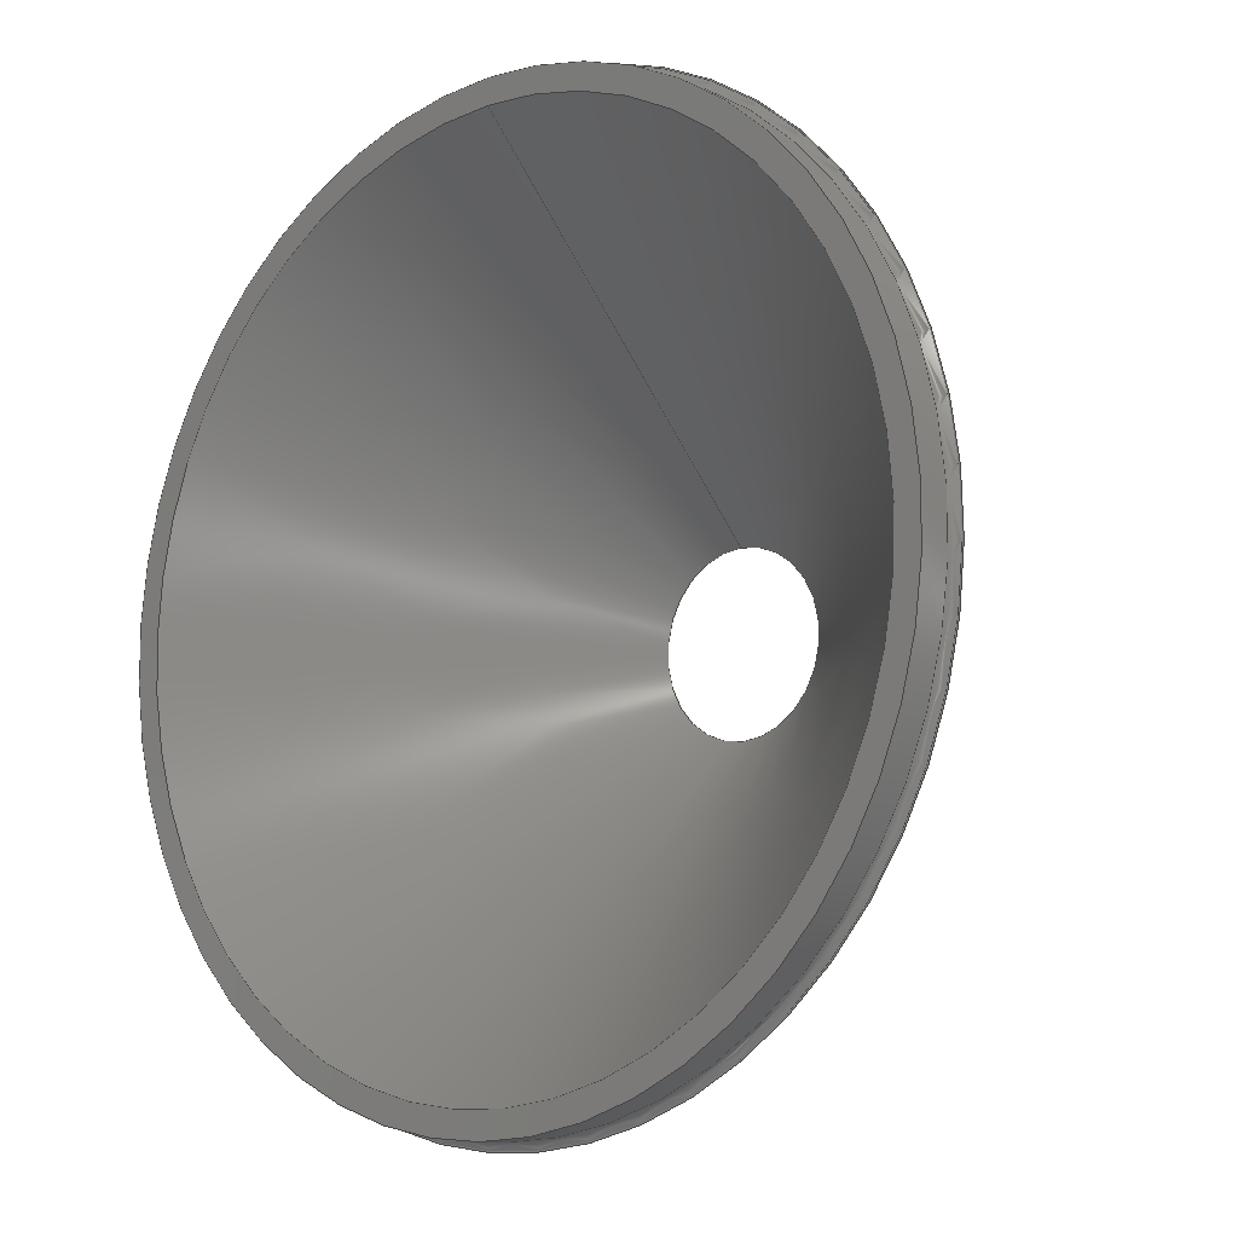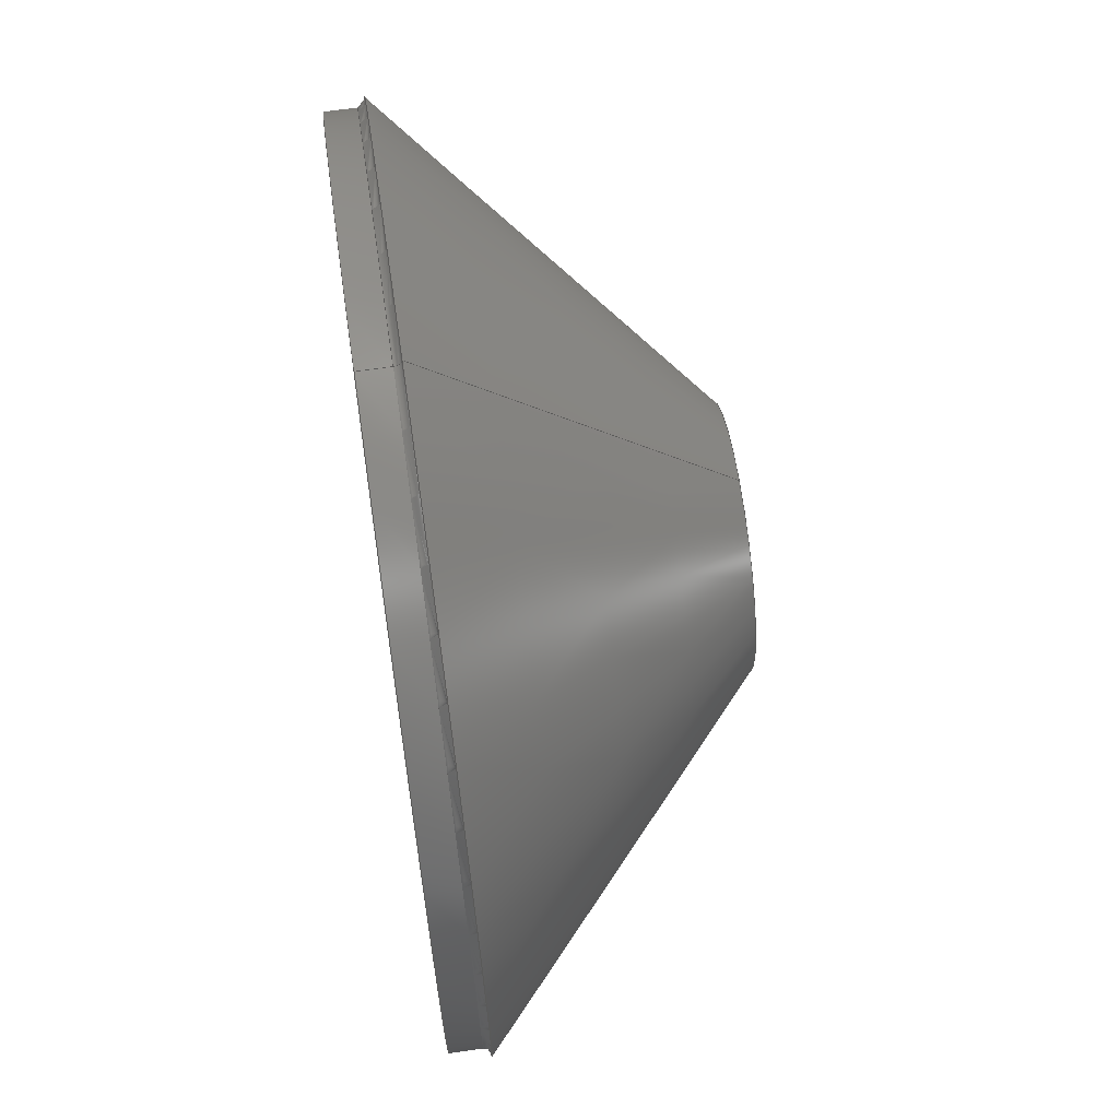
<metadata>
{"format":"step","ext":"step","renderer":"f3d","projection":"perspective","resolution":1024,"background":"white","views":[{"elev":-10.5,"azim":-137.9,"up":"+Y"},{"elev":67.3,"azim":-98.2,"up":"+Y"}]}
</metadata>
<code>
ISO-10303-21;
DATA;
#1 = APPLICATION_PROTOCOL_DEFINITION('international standard',
  'automotive_design',2000,#2);
#2 = APPLICATION_CONTEXT(
  'core data for automotive mechanical design processes');
#3 = SHAPE_DEFINITION_REPRESENTATION(#4,#10);
#4 = PRODUCT_DEFINITION_SHAPE('','',#5);
#5 = PRODUCT_DEFINITION('design','',#6,#9);
#6 = PRODUCT_DEFINITION_FORMATION('','',#7);
#7 = PRODUCT('FrontBearingPusher','FrontBearingPusher','',(#8));
#8 = PRODUCT_CONTEXT('',#2,'mechanical');
#9 = PRODUCT_DEFINITION_CONTEXT('part definition',#2,'design');
#10 = ADVANCED_BREP_SHAPE_REPRESENTATION('',(#11,#15),#351);
#11 = AXIS2_PLACEMENT_3D('',#12,#13,#14);
#12 = CARTESIAN_POINT('',(0,0,0));
#13 = DIRECTION('',(0,0,1));
#14 = DIRECTION('',(1,0,-0));
#15 = MANIFOLD_SOLID_BREP('',#16);
#16 = CLOSED_SHELL('',(#17,#85,#144,#183,#238,#273,#323));
#17 = ADVANCED_FACE('',(#18,#54),#31,.T.);
#18 = FACE_BOUND('',#19,.F.);
#19 = EDGE_LOOP('',(#20));
#20 = ORIENTED_EDGE('',*,*,#21,.T.);
#21 = EDGE_CURVE('',#22,#22,#24,.T.);
#22 = VERTEX_POINT('',#23);
#23 = CARTESIAN_POINT('',(-1.003e-14,25.42,30.1));
#24 = SURFACE_CURVE('',#25,(#30,#42),.PCURVE_S1);
#25 = CIRCLE('',#26,25.42);
#26 = AXIS2_PLACEMENT_3D('',#27,#28,#29);
#27 = CARTESIAN_POINT('',(-1.003e-14,3.342e-15,
    30.1));
#28 = DIRECTION('',(3.331e-16,-1.11e-16,-1));
#29 = DIRECTION('',(-6.206e-32,1,-1.11e-16));
#30 = PCURVE('',#31,#36);
#31 = PLANE('',#32);
#32 = AXIS2_PLACEMENT_3D('',#33,#34,#35);
#33 = CARTESIAN_POINT('',(-1.003e-14,3.342e-15,
    30.1));
#34 = DIRECTION('',(3.331e-16,-1.11e-16,-1));
#35 = DIRECTION('',(-6.206e-32,1,-1.11e-16));
#36 = DEFINITIONAL_REPRESENTATION('',(#37),#41);
#37 = CIRCLE('',#38,25.42);
#38 = AXIS2_PLACEMENT_2D('',#39,#40);
#39 = CARTESIAN_POINT('',(0,0));
#40 = DIRECTION('',(1,5.474e-48));
#41 = ( GEOMETRIC_REPRESENTATION_CONTEXT(2) 
PARAMETRIC_REPRESENTATION_CONTEXT() REPRESENTATION_CONTEXT('2D SPACE',''
  ) );
#42 = PCURVE('',#43,#48);
#43 = TOROIDAL_SURFACE('',#44,25.42,0.4245);
#44 = AXIS2_PLACEMENT_3D('',#45,#46,#47);
#45 = CARTESIAN_POINT('',(-9.885e-15,3.295e-15,
    29.68));
#46 = DIRECTION('',(-3.331e-16,1.11e-16,1));
#47 = DIRECTION('',(-6.206e-32,1,-1.11e-16));
#48 = DEFINITIONAL_REPRESENTATION('',(#49),#53);
#49 = LINE('',#50,#51);
#50 = CARTESIAN_POINT('',(-0,1.571));
#51 = VECTOR('',#52,1);
#52 = DIRECTION('',(-1,0));
#53 = ( GEOMETRIC_REPRESENTATION_CONTEXT(2) 
PARAMETRIC_REPRESENTATION_CONTEXT() REPRESENTATION_CONTEXT('2D SPACE',''
  ) );
#54 = FACE_BOUND('',#55,.F.);
#55 = EDGE_LOOP('',(#56));
#56 = ORIENTED_EDGE('',*,*,#57,.F.);
#57 = EDGE_CURVE('',#58,#58,#60,.T.);
#58 = VERTEX_POINT('',#59);
#59 = CARTESIAN_POINT('',(-1.003e-14,25.5,30.1));
#60 = SURFACE_CURVE('',#61,(#66,#73),.PCURVE_S1);
#61 = CIRCLE('',#62,25.5);
#62 = AXIS2_PLACEMENT_3D('',#63,#64,#65);
#63 = CARTESIAN_POINT('',(-1.003e-14,3.342e-15,
    30.1));
#64 = DIRECTION('',(3.331e-16,-1.11e-16,-1));
#65 = DIRECTION('',(-6.187e-32,1,-1.11e-16));
#66 = PCURVE('',#31,#67);
#67 = DEFINITIONAL_REPRESENTATION('',(#68),#72);
#68 = CIRCLE('',#69,25.5);
#69 = AXIS2_PLACEMENT_2D('',#70,#71);
#70 = CARTESIAN_POINT('',(0,0));
#71 = DIRECTION('',(1,1.838e-34));
#72 = ( GEOMETRIC_REPRESENTATION_CONTEXT(2) 
PARAMETRIC_REPRESENTATION_CONTEXT() REPRESENTATION_CONTEXT('2D SPACE',''
  ) );
#73 = PCURVE('',#74,#79);
#74 = CONICAL_SURFACE('',#75,25.5,0.836);
#75 = AXIS2_PLACEMENT_3D('',#76,#77,#78);
#76 = CARTESIAN_POINT('',(-1.003e-14,3.342e-15,
    30.1));
#77 = DIRECTION('',(3.331e-16,-1.11e-16,-1));
#78 = DIRECTION('',(-6.187e-32,1,-1.11e-16));
#79 = DEFINITIONAL_REPRESENTATION('',(#80),#84);
#80 = LINE('',#81,#82);
#81 = CARTESIAN_POINT('',(0,-0));
#82 = VECTOR('',#83,1);
#83 = DIRECTION('',(1,-0));
#84 = ( GEOMETRIC_REPRESENTATION_CONTEXT(2) 
PARAMETRIC_REPRESENTATION_CONTEXT() REPRESENTATION_CONTEXT('2D SPACE',''
  ) );
#85 = ADVANCED_FACE('',(#86),#74,.T.);
#86 = FACE_BOUND('',#87,.F.);
#87 = EDGE_LOOP('',(#88,#89,#112,#143));
#88 = ORIENTED_EDGE('',*,*,#57,.T.);
#89 = ORIENTED_EDGE('',*,*,#90,.T.);
#90 = EDGE_CURVE('',#58,#91,#93,.T.);
#91 = VERTEX_POINT('',#92);
#92 = CARTESIAN_POINT('',(-1.549e-14,7.333,46.52)
  );
#93 = SEAM_CURVE('',#94,(#98,#105),.PCURVE_S1);
#94 = LINE('',#95,#96);
#95 = CARTESIAN_POINT('',(-2.237e-14,25.5,30.1));
#96 = VECTOR('',#97,1);
#97 = DIRECTION('',(-2.074e-16,-0.742,0.6704));
#98 = PCURVE('',#74,#99);
#99 = DEFINITIONAL_REPRESENTATION('',(#100),#104);
#100 = LINE('',#101,#102);
#101 = CARTESIAN_POINT('',(0,-0));
#102 = VECTOR('',#103,1);
#103 = DIRECTION('',(0,-1));
#104 = ( GEOMETRIC_REPRESENTATION_CONTEXT(2) 
PARAMETRIC_REPRESENTATION_CONTEXT() REPRESENTATION_CONTEXT('2D SPACE',''
  ) );
#105 = PCURVE('',#74,#106);
#106 = DEFINITIONAL_REPRESENTATION('',(#107),#111);
#107 = LINE('',#108,#109);
#108 = CARTESIAN_POINT('',(6.283,-0));
#109 = VECTOR('',#110,1);
#110 = DIRECTION('',(0,-1));
#111 = ( GEOMETRIC_REPRESENTATION_CONTEXT(2) 
PARAMETRIC_REPRESENTATION_CONTEXT() REPRESENTATION_CONTEXT('2D SPACE',''
  ) );
#112 = ORIENTED_EDGE('',*,*,#113,.F.);
#113 = EDGE_CURVE('',#91,#91,#114,.T.);
#114 = SURFACE_CURVE('',#115,(#120,#127),.PCURVE_S1);
#115 = CIRCLE('',#116,7.333);
#116 = AXIS2_PLACEMENT_3D('',#117,#118,#119);
#117 = CARTESIAN_POINT('',(-1.549e-14,5.165e-15,
    46.52));
#118 = DIRECTION('',(3.331e-16,-1.11e-16,-1));
#119 = DIRECTION('',(0,1,-1.11e-16));
#120 = PCURVE('',#74,#121);
#121 = DEFINITIONAL_REPRESENTATION('',(#122),#126);
#122 = LINE('',#123,#124);
#123 = CARTESIAN_POINT('',(0,-16.42));
#124 = VECTOR('',#125,1);
#125 = DIRECTION('',(1,-0));
#126 = ( GEOMETRIC_REPRESENTATION_CONTEXT(2) 
PARAMETRIC_REPRESENTATION_CONTEXT() REPRESENTATION_CONTEXT('2D SPACE',''
  ) );
#127 = PCURVE('',#128,#133);
#128 = PLANE('',#129);
#129 = AXIS2_PLACEMENT_3D('',#130,#131,#132);
#130 = CARTESIAN_POINT('',(-1.549e-14,5.165e-15,
    46.52));
#131 = DIRECTION('',(-3.331e-16,1.11e-16,1));
#132 = DIRECTION('',(-0,-1,1.11e-16));
#133 = DEFINITIONAL_REPRESENTATION('',(#134),#142);
#134 = ( BOUNDED_CURVE() B_SPLINE_CURVE(2,(#135,#136,#137,#138,#139,#140
,#141),.UNSPECIFIED.,.T.,.F.) B_SPLINE_CURVE_WITH_KNOTS((1,2,2,2,2,1),(
    -2.094,0,2.094,4.189,6.283,
8.378),.UNSPECIFIED.) CURVE() GEOMETRIC_REPRESENTATION_ITEM() 
RATIONAL_B_SPLINE_CURVE((1,0.5,1,0.5,1,0.5,1)) REPRESENTATION_ITEM(
  '') );
#135 = CARTESIAN_POINT('',(-7.333,0));
#136 = CARTESIAN_POINT('',(-7.333,12.7));
#137 = CARTESIAN_POINT('',(3.667,6.351));
#138 = CARTESIAN_POINT('',(14.67,1.796e-15));
#139 = CARTESIAN_POINT('',(3.667,-6.351));
#140 = CARTESIAN_POINT('',(-7.333,-12.7));
#141 = CARTESIAN_POINT('',(-7.333,0));
#142 = ( GEOMETRIC_REPRESENTATION_CONTEXT(2) 
PARAMETRIC_REPRESENTATION_CONTEXT() REPRESENTATION_CONTEXT('2D SPACE',''
  ) );
#143 = ORIENTED_EDGE('',*,*,#90,.F.);
#144 = ADVANCED_FACE('',(#145,#148),#128,.T.);
#145 = FACE_BOUND('',#146,.F.);
#146 = EDGE_LOOP('',(#147));
#147 = ORIENTED_EDGE('',*,*,#113,.T.);
#148 = FACE_BOUND('',#149,.F.);
#149 = EDGE_LOOP('',(#150));
#150 = ORIENTED_EDGE('',*,*,#151,.F.);
#151 = EDGE_CURVE('',#152,#152,#154,.T.);
#152 = VERTEX_POINT('',#153);
#153 = CARTESIAN_POINT('',(-1.549e-14,5,46.52));
#154 = SURFACE_CURVE('',#155,(#160,#171),.PCURVE_S1);
#155 = CIRCLE('',#156,5);
#156 = AXIS2_PLACEMENT_3D('',#157,#158,#159);
#157 = CARTESIAN_POINT('',(-1.549e-14,5.165e-15,
    46.52));
#158 = DIRECTION('',(3.331e-16,-1.11e-16,-1));
#159 = DIRECTION('',(0,1,-1.11e-16));
#160 = PCURVE('',#128,#161);
#161 = DEFINITIONAL_REPRESENTATION('',(#162),#170);
#162 = ( BOUNDED_CURVE() B_SPLINE_CURVE(2,(#163,#164,#165,#166,#167,#168
,#169),.UNSPECIFIED.,.T.,.F.) B_SPLINE_CURVE_WITH_KNOTS((1,2,2,2,2,1),(
    -2.094,0,2.094,4.189,6.283,
8.378),.UNSPECIFIED.) CURVE() GEOMETRIC_REPRESENTATION_ITEM() 
RATIONAL_B_SPLINE_CURVE((1,0.5,1,0.5,1,0.5,1)) REPRESENTATION_ITEM(
  '') );
#163 = CARTESIAN_POINT('',(-5,0));
#164 = CARTESIAN_POINT('',(-5,8.66));
#165 = CARTESIAN_POINT('',(2.5,4.33));
#166 = CARTESIAN_POINT('',(10,1.225e-15));
#167 = CARTESIAN_POINT('',(2.5,-4.33));
#168 = CARTESIAN_POINT('',(-5,-8.66));
#169 = CARTESIAN_POINT('',(-5,0));
#170 = ( GEOMETRIC_REPRESENTATION_CONTEXT(2) 
PARAMETRIC_REPRESENTATION_CONTEXT() REPRESENTATION_CONTEXT('2D SPACE',''
  ) );
#171 = PCURVE('',#172,#177);
#172 = CONICAL_SURFACE('',#173,5,0.7854);
#173 = AXIS2_PLACEMENT_3D('',#174,#175,#176);
#174 = CARTESIAN_POINT('',(-1.549e-14,5.165e-15,
    46.52));
#175 = DIRECTION('',(3.331e-16,-1.11e-16,-1));
#176 = DIRECTION('',(0,1,-1.11e-16));
#177 = DEFINITIONAL_REPRESENTATION('',(#178),#182);
#178 = LINE('',#179,#180);
#179 = CARTESIAN_POINT('',(0,0));
#180 = VECTOR('',#181,1);
#181 = DIRECTION('',(1,0));
#182 = ( GEOMETRIC_REPRESENTATION_CONTEXT(2) 
PARAMETRIC_REPRESENTATION_CONTEXT() REPRESENTATION_CONTEXT('2D SPACE',''
  ) );
#183 = ADVANCED_FACE('',(#184),#172,.F.);
#184 = FACE_BOUND('',#185,.F.);
#185 = EDGE_LOOP('',(#186,#187,#210,#237));
#186 = ORIENTED_EDGE('',*,*,#151,.T.);
#187 = ORIENTED_EDGE('',*,*,#188,.T.);
#188 = EDGE_CURVE('',#152,#189,#191,.T.);
#189 = VERTEX_POINT('',#190);
#190 = CARTESIAN_POINT('',(-9.295e-15,23.61,
    27.91));
#191 = SEAM_CURVE('',#192,(#196,#203),.PCURVE_S1);
#192 = LINE('',#193,#194);
#193 = CARTESIAN_POINT('',(-2.693e-14,5,46.52));
#194 = VECTOR('',#195,1);
#195 = DIRECTION('',(2.355e-16,0.7071,-0.7071)
  );
#196 = PCURVE('',#172,#197);
#197 = DEFINITIONAL_REPRESENTATION('',(#198),#202);
#198 = LINE('',#199,#200);
#199 = CARTESIAN_POINT('',(0,0));
#200 = VECTOR('',#201,1);
#201 = DIRECTION('',(0,1));
#202 = ( GEOMETRIC_REPRESENTATION_CONTEXT(2) 
PARAMETRIC_REPRESENTATION_CONTEXT() REPRESENTATION_CONTEXT('2D SPACE',''
  ) );
#203 = PCURVE('',#172,#204);
#204 = DEFINITIONAL_REPRESENTATION('',(#205),#209);
#205 = LINE('',#206,#207);
#206 = CARTESIAN_POINT('',(6.283,0));
#207 = VECTOR('',#208,1);
#208 = DIRECTION('',(0,1));
#209 = ( GEOMETRIC_REPRESENTATION_CONTEXT(2) 
PARAMETRIC_REPRESENTATION_CONTEXT() REPRESENTATION_CONTEXT('2D SPACE',''
  ) );
#210 = ORIENTED_EDGE('',*,*,#211,.F.);
#211 = EDGE_CURVE('',#189,#189,#212,.T.);
#212 = SURFACE_CURVE('',#213,(#218,#225),.PCURVE_S1);
#213 = CIRCLE('',#214,23.61);
#214 = AXIS2_PLACEMENT_3D('',#215,#216,#217);
#215 = CARTESIAN_POINT('',(-9.295e-15,3.098e-15,
    27.91));
#216 = DIRECTION('',(3.331e-16,-1.11e-16,-1));
#217 = DIRECTION('',(-3.341e-32,1,-1.11e-16));
#218 = PCURVE('',#172,#219);
#219 = DEFINITIONAL_REPRESENTATION('',(#220),#224);
#220 = LINE('',#221,#222);
#221 = CARTESIAN_POINT('',(0,18.61));
#222 = VECTOR('',#223,1);
#223 = DIRECTION('',(1,0));
#224 = ( GEOMETRIC_REPRESENTATION_CONTEXT(2) 
PARAMETRIC_REPRESENTATION_CONTEXT() REPRESENTATION_CONTEXT('2D SPACE',''
  ) );
#225 = PCURVE('',#226,#231);
#226 = PLANE('',#227);
#227 = AXIS2_PLACEMENT_3D('',#228,#229,#230);
#228 = CARTESIAN_POINT('',(-9.295e-15,3.098e-15,
    27.91));
#229 = DIRECTION('',(3.331e-16,-1.11e-16,-1));
#230 = DIRECTION('',(-3.341e-32,1,-1.11e-16));
#231 = DEFINITIONAL_REPRESENTATION('',(#232),#236);
#232 = CIRCLE('',#233,23.61);
#233 = AXIS2_PLACEMENT_2D('',#234,#235);
#234 = CARTESIAN_POINT('',(0,0));
#235 = DIRECTION('',(1,-0));
#236 = ( GEOMETRIC_REPRESENTATION_CONTEXT(2) 
PARAMETRIC_REPRESENTATION_CONTEXT() REPRESENTATION_CONTEXT('2D SPACE',''
  ) );
#237 = ORIENTED_EDGE('',*,*,#188,.F.);
#238 = ADVANCED_FACE('',(#239,#242),#226,.T.);
#239 = FACE_BOUND('',#240,.F.);
#240 = EDGE_LOOP('',(#241));
#241 = ORIENTED_EDGE('',*,*,#211,.T.);
#242 = FACE_BOUND('',#243,.F.);
#243 = EDGE_LOOP('',(#244));
#244 = ORIENTED_EDGE('',*,*,#245,.F.);
#245 = EDGE_CURVE('',#246,#246,#248,.T.);
#246 = VERTEX_POINT('',#247);
#247 = CARTESIAN_POINT('',(-9.295e-15,25,27.91));
#248 = SURFACE_CURVE('',#249,(#254,#261),.PCURVE_S1);
#249 = CIRCLE('',#250,25);
#250 = AXIS2_PLACEMENT_3D('',#251,#252,#253);
#251 = CARTESIAN_POINT('',(-9.295e-15,3.098e-15,
    27.91));
#252 = DIRECTION('',(3.331e-16,-1.11e-16,-1));
#253 = DIRECTION('',(-6.311e-32,1,-1.11e-16));
#254 = PCURVE('',#226,#255);
#255 = DEFINITIONAL_REPRESENTATION('',(#256),#260);
#256 = CIRCLE('',#257,25);
#257 = AXIS2_PLACEMENT_2D('',#258,#259);
#258 = CARTESIAN_POINT('',(0,0));
#259 = DIRECTION('',(1,-2.97e-32));
#260 = ( GEOMETRIC_REPRESENTATION_CONTEXT(2) 
PARAMETRIC_REPRESENTATION_CONTEXT() REPRESENTATION_CONTEXT('2D SPACE',''
  ) );
#261 = PCURVE('',#262,#267);
#262 = CYLINDRICAL_SURFACE('',#263,25);
#263 = AXIS2_PLACEMENT_3D('',#264,#265,#266);
#264 = CARTESIAN_POINT('',(-9.295e-15,3.098e-15,
    27.91));
#265 = DIRECTION('',(-3.331e-16,1.11e-16,1));
#266 = DIRECTION('',(-6.311e-32,1,-1.11e-16));
#267 = DEFINITIONAL_REPRESENTATION('',(#268),#272);
#268 = LINE('',#269,#270);
#269 = CARTESIAN_POINT('',(-0,0));
#270 = VECTOR('',#271,1);
#271 = DIRECTION('',(-1,0));
#272 = ( GEOMETRIC_REPRESENTATION_CONTEXT(2) 
PARAMETRIC_REPRESENTATION_CONTEXT() REPRESENTATION_CONTEXT('2D SPACE',''
  ) );
#273 = ADVANCED_FACE('',(#274),#262,.T.);
#274 = FACE_BOUND('',#275,.F.);
#275 = EDGE_LOOP('',(#276,#277,#300,#322));
#276 = ORIENTED_EDGE('',*,*,#245,.T.);
#277 = ORIENTED_EDGE('',*,*,#278,.T.);
#278 = EDGE_CURVE('',#246,#279,#281,.T.);
#279 = VERTEX_POINT('',#280);
#280 = CARTESIAN_POINT('',(-9.885e-15,25,29.68));
#281 = SEAM_CURVE('',#282,(#286,#293),.PCURVE_S1);
#282 = LINE('',#283,#284);
#283 = CARTESIAN_POINT('',(-2.104e-14,25,27.91));
#284 = VECTOR('',#285,1);
#285 = DIRECTION('',(-5.551e-16,-1.11e-16,1));
#286 = PCURVE('',#262,#287);
#287 = DEFINITIONAL_REPRESENTATION('',(#288),#292);
#288 = LINE('',#289,#290);
#289 = CARTESIAN_POINT('',(-0,0));
#290 = VECTOR('',#291,1);
#291 = DIRECTION('',(-0,1));
#292 = ( GEOMETRIC_REPRESENTATION_CONTEXT(2) 
PARAMETRIC_REPRESENTATION_CONTEXT() REPRESENTATION_CONTEXT('2D SPACE',''
  ) );
#293 = PCURVE('',#262,#294);
#294 = DEFINITIONAL_REPRESENTATION('',(#295),#299);
#295 = LINE('',#296,#297);
#296 = CARTESIAN_POINT('',(-6.283,0));
#297 = VECTOR('',#298,1);
#298 = DIRECTION('',(-0,1));
#299 = ( GEOMETRIC_REPRESENTATION_CONTEXT(2) 
PARAMETRIC_REPRESENTATION_CONTEXT() REPRESENTATION_CONTEXT('2D SPACE',''
  ) );
#300 = ORIENTED_EDGE('',*,*,#301,.F.);
#301 = EDGE_CURVE('',#279,#279,#302,.T.);
#302 = SURFACE_CURVE('',#303,(#308,#315),.PCURVE_S1);
#303 = CIRCLE('',#304,25);
#304 = AXIS2_PLACEMENT_3D('',#305,#306,#307);
#305 = CARTESIAN_POINT('',(-9.885e-15,3.295e-15,
    29.68));
#306 = DIRECTION('',(3.331e-16,-1.11e-16,-1));
#307 = DIRECTION('',(-6.311e-32,1,-1.11e-16));
#308 = PCURVE('',#262,#309);
#309 = DEFINITIONAL_REPRESENTATION('',(#310),#314);
#310 = LINE('',#311,#312);
#311 = CARTESIAN_POINT('',(-0,1.772));
#312 = VECTOR('',#313,1);
#313 = DIRECTION('',(-1,0));
#314 = ( GEOMETRIC_REPRESENTATION_CONTEXT(2) 
PARAMETRIC_REPRESENTATION_CONTEXT() REPRESENTATION_CONTEXT('2D SPACE',''
  ) );
#315 = PCURVE('',#43,#316);
#316 = DEFINITIONAL_REPRESENTATION('',(#317),#321);
#317 = LINE('',#318,#319);
#318 = CARTESIAN_POINT('',(-0,3.142));
#319 = VECTOR('',#320,1);
#320 = DIRECTION('',(-1,0));
#321 = ( GEOMETRIC_REPRESENTATION_CONTEXT(2) 
PARAMETRIC_REPRESENTATION_CONTEXT() REPRESENTATION_CONTEXT('2D SPACE',''
  ) );
#322 = ORIENTED_EDGE('',*,*,#278,.F.);
#323 = ADVANCED_FACE('',(#324),#43,.F.);
#324 = FACE_BOUND('',#325,.T.);
#325 = EDGE_LOOP('',(#326,#327,#349,#350));
#326 = ORIENTED_EDGE('',*,*,#21,.T.);
#327 = ORIENTED_EDGE('',*,*,#328,.T.);
#328 = EDGE_CURVE('',#22,#279,#329,.T.);
#329 = SEAM_CURVE('',#330,(#335,#342),.PCURVE_S1);
#330 = CIRCLE('',#331,0.4245);
#331 = AXIS2_PLACEMENT_3D('',#332,#333,#334);
#332 = CARTESIAN_POINT('',(-2.212e-14,25.42,29.68));
#333 = DIRECTION('',(1,2.22e-16,5.551e-16));
#334 = DIRECTION('',(-2.22e-16,1,-5.551e-16));
#335 = PCURVE('',#43,#336);
#336 = DEFINITIONAL_REPRESENTATION('',(#337),#341);
#337 = LINE('',#338,#339);
#338 = CARTESIAN_POINT('',(-0,1.776e-15));
#339 = VECTOR('',#340,1);
#340 = DIRECTION('',(-0,1));
#341 = ( GEOMETRIC_REPRESENTATION_CONTEXT(2) 
PARAMETRIC_REPRESENTATION_CONTEXT() REPRESENTATION_CONTEXT('2D SPACE',''
  ) );
#342 = PCURVE('',#43,#343);
#343 = DEFINITIONAL_REPRESENTATION('',(#344),#348);
#344 = LINE('',#345,#346);
#345 = CARTESIAN_POINT('',(-6.283,1.776e-15));
#346 = VECTOR('',#347,1);
#347 = DIRECTION('',(-0,1));
#348 = ( GEOMETRIC_REPRESENTATION_CONTEXT(2) 
PARAMETRIC_REPRESENTATION_CONTEXT() REPRESENTATION_CONTEXT('2D SPACE',''
  ) );
#349 = ORIENTED_EDGE('',*,*,#301,.F.);
#350 = ORIENTED_EDGE('',*,*,#328,.F.);
#351 = ( GEOMETRIC_REPRESENTATION_CONTEXT(3) 
GLOBAL_UNCERTAINTY_ASSIGNED_CONTEXT((#355)) GLOBAL_UNIT_ASSIGNED_CONTEXT
((#352,#353,#354)) REPRESENTATION_CONTEXT('Context #1',
  '3D Context with UNIT and UNCERTAINTY') );
#352 = ( LENGTH_UNIT() NAMED_UNIT(*) SI_UNIT(.MILLI.,.METRE.) );
#353 = ( NAMED_UNIT(*) PLANE_ANGLE_UNIT() SI_UNIT($,.RADIAN.) );
#354 = ( NAMED_UNIT(*) SI_UNIT($,.STERADIAN.) SOLID_ANGLE_UNIT() );
#355 = UNCERTAINTY_MEASURE_WITH_UNIT(LENGTH_MEASURE(1e-07),#352,
  'distance_accuracy_value','confusion accuracy');
#356 = PRODUCT_RELATED_PRODUCT_CATEGORY('part',$,(#7));
#357 = MECHANICAL_DESIGN_GEOMETRIC_PRESENTATION_REPRESENTATION('',(#358)
  ,#351);
#358 = STYLED_ITEM('color',(#359),#15);
#359 = PRESENTATION_STYLE_ASSIGNMENT((#360,#366));
#360 = SURFACE_STYLE_USAGE(.BOTH.,#361);
#361 = SURFACE_SIDE_STYLE('',(#362));
#362 = SURFACE_STYLE_FILL_AREA(#363);
#363 = FILL_AREA_STYLE('',(#364));
#364 = FILL_AREA_STYLE_COLOUR('',#365);
#365 = COLOUR_RGB('',0.8,0.8,0.8);
#366 = CURVE_STYLE('',#367,POSITIVE_LENGTH_MEASURE(0.1),#368);
#367 = DRAUGHTING_PRE_DEFINED_CURVE_FONT('continuous');
#368 = COLOUR_RGB('',0.09804,0.09804,
  0.09804);
ENDSEC;
END-ISO-10303-21;

</code>
